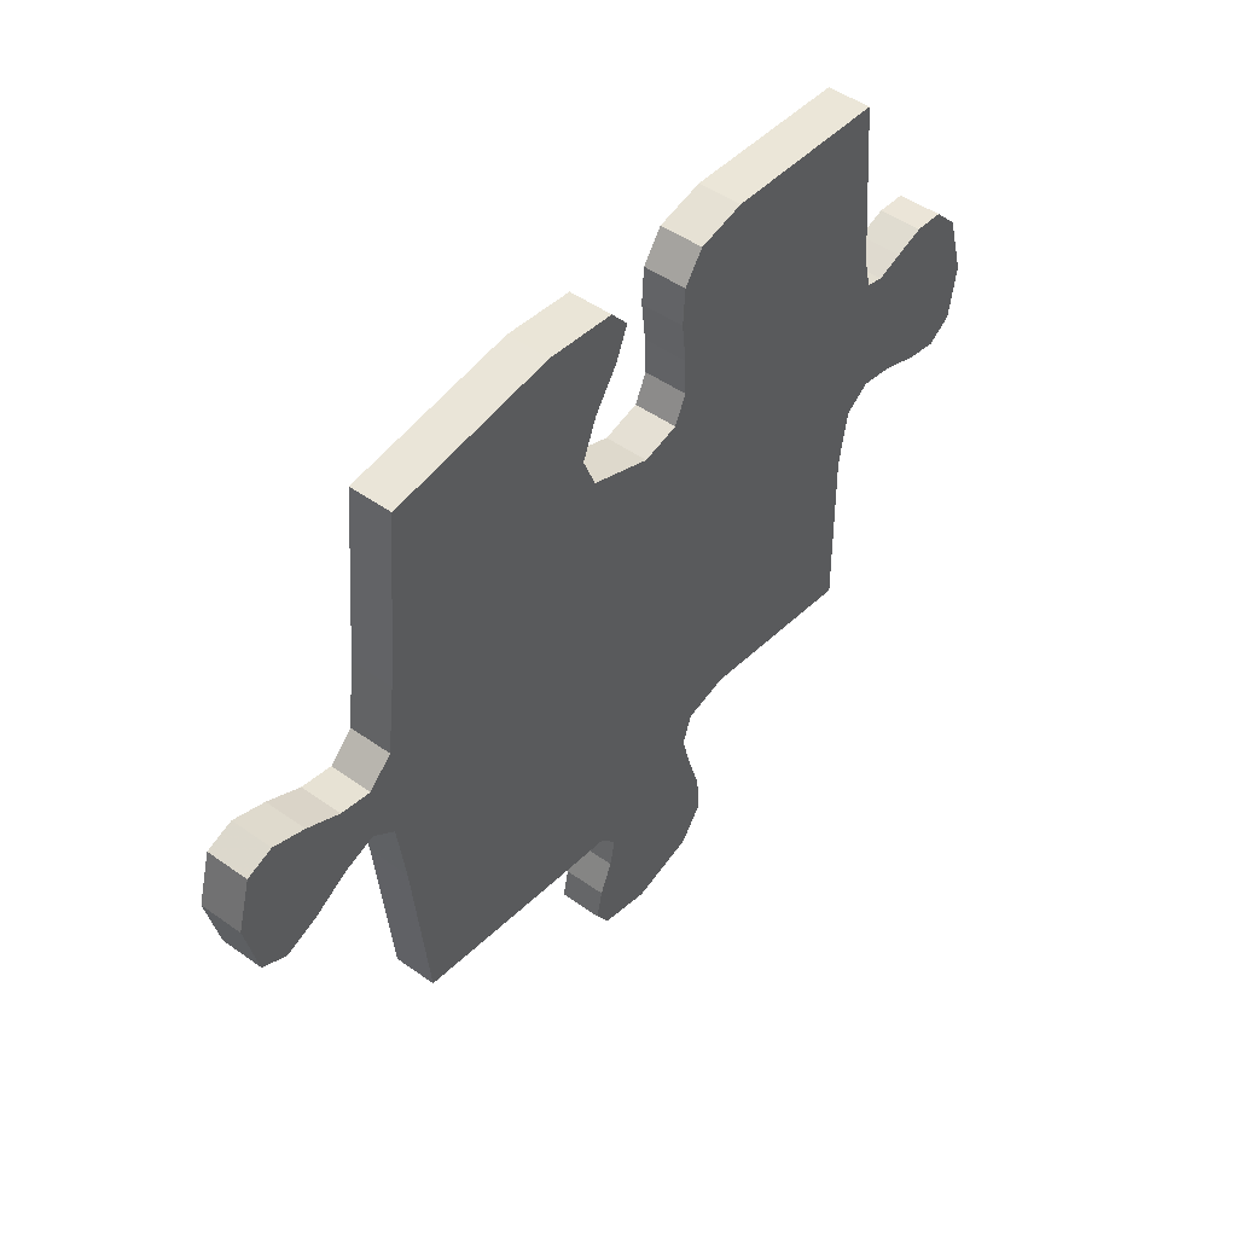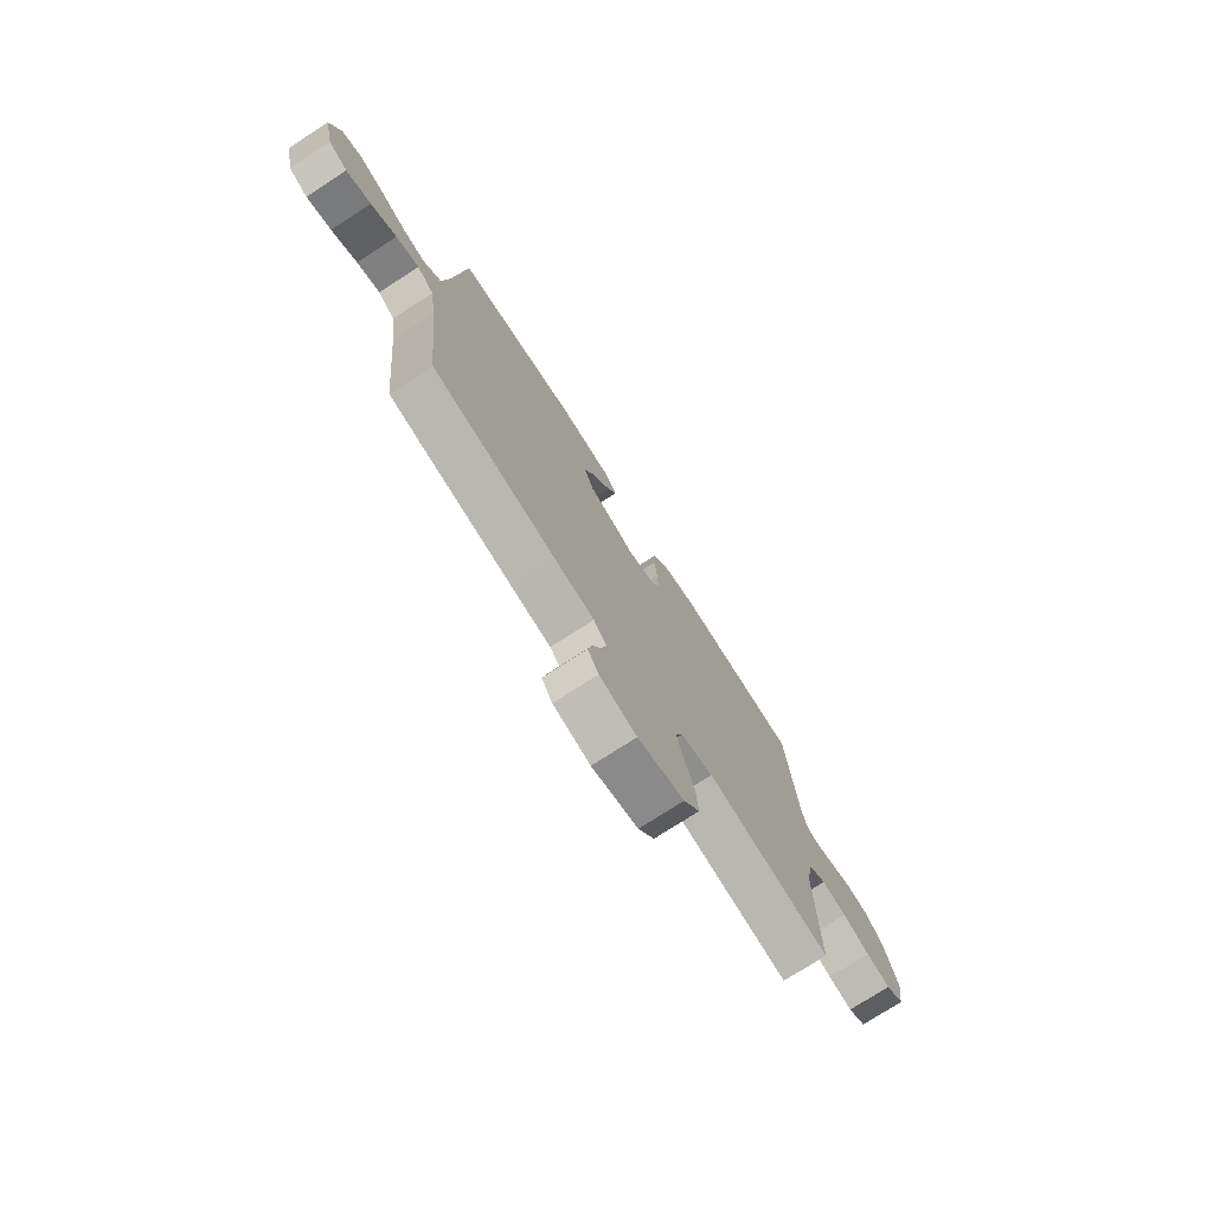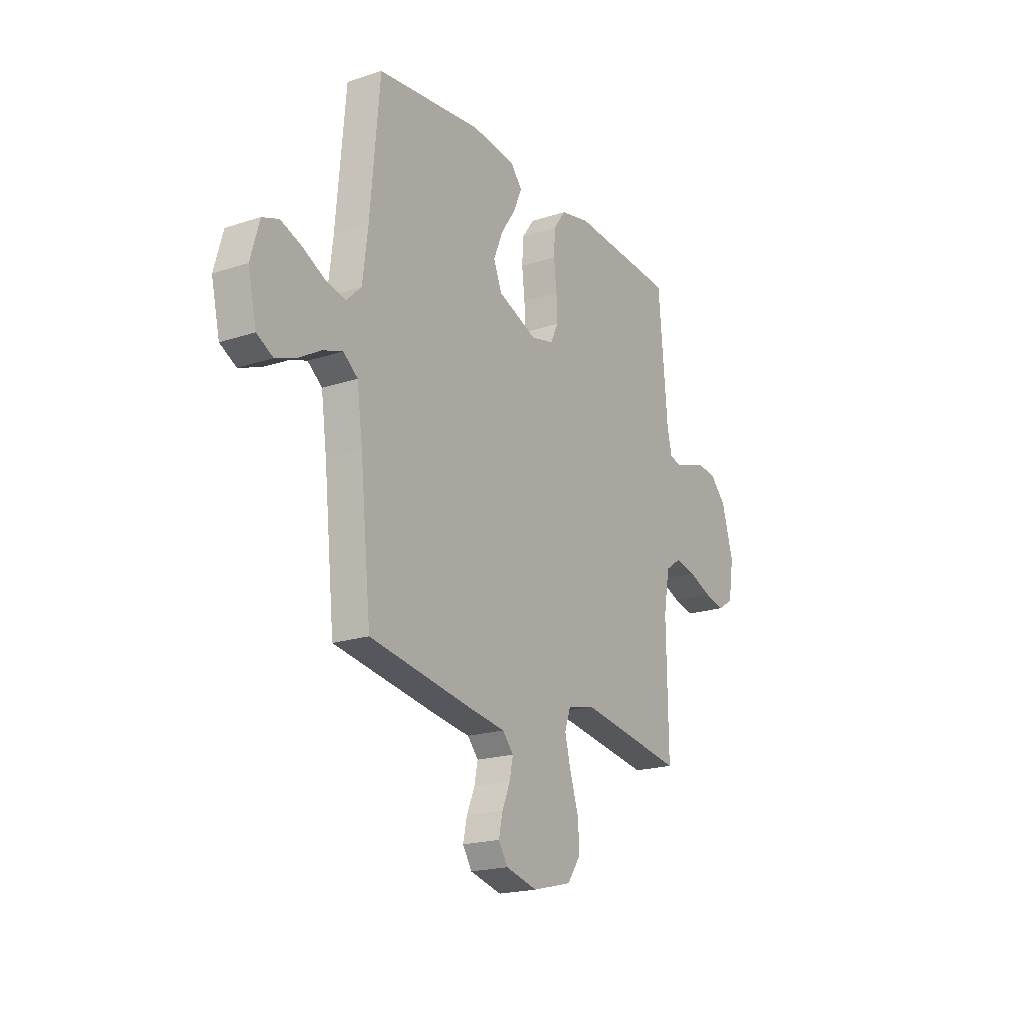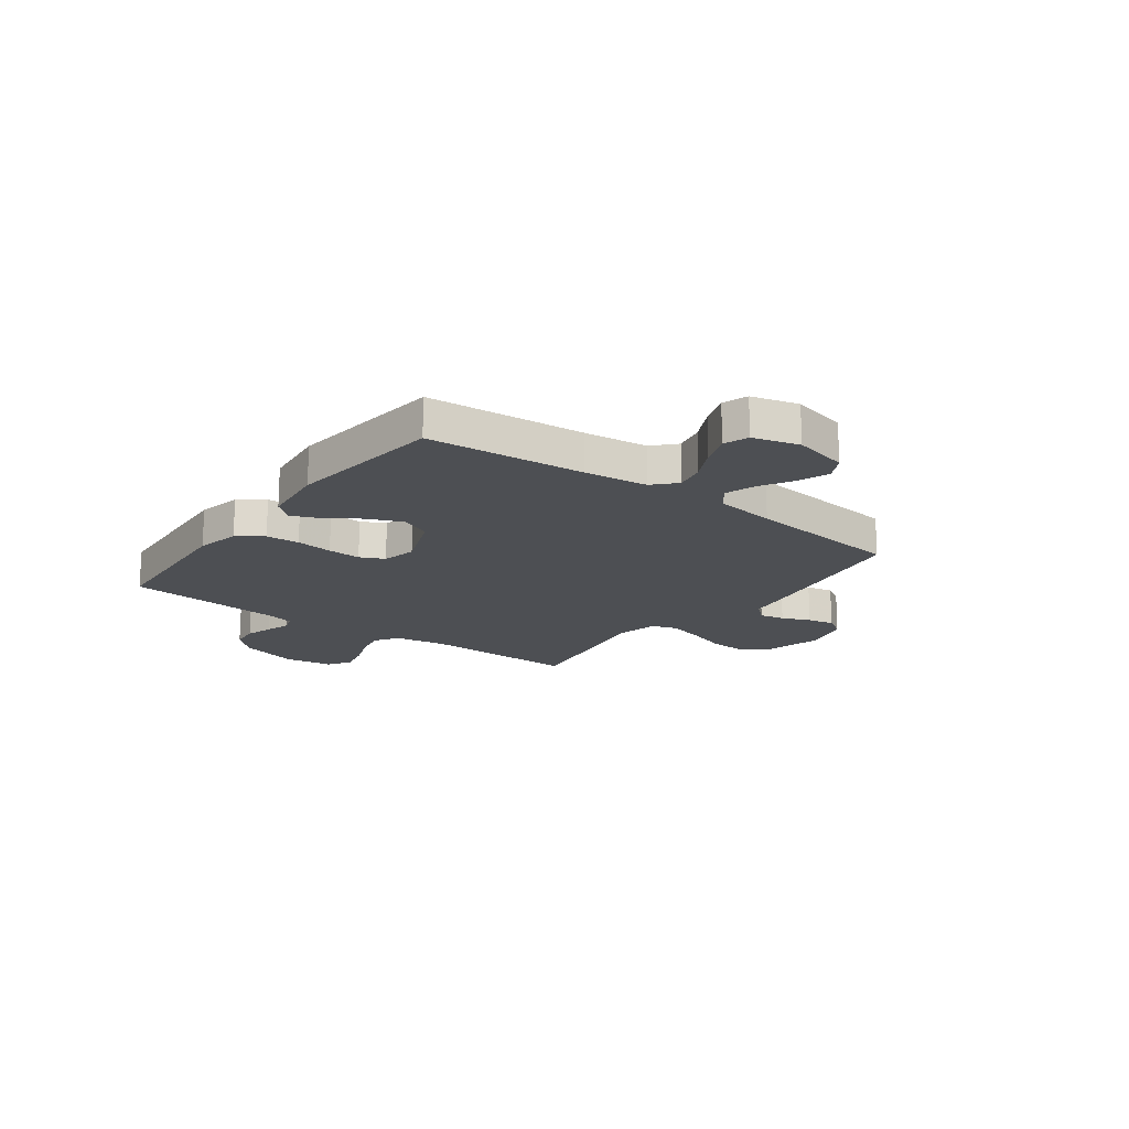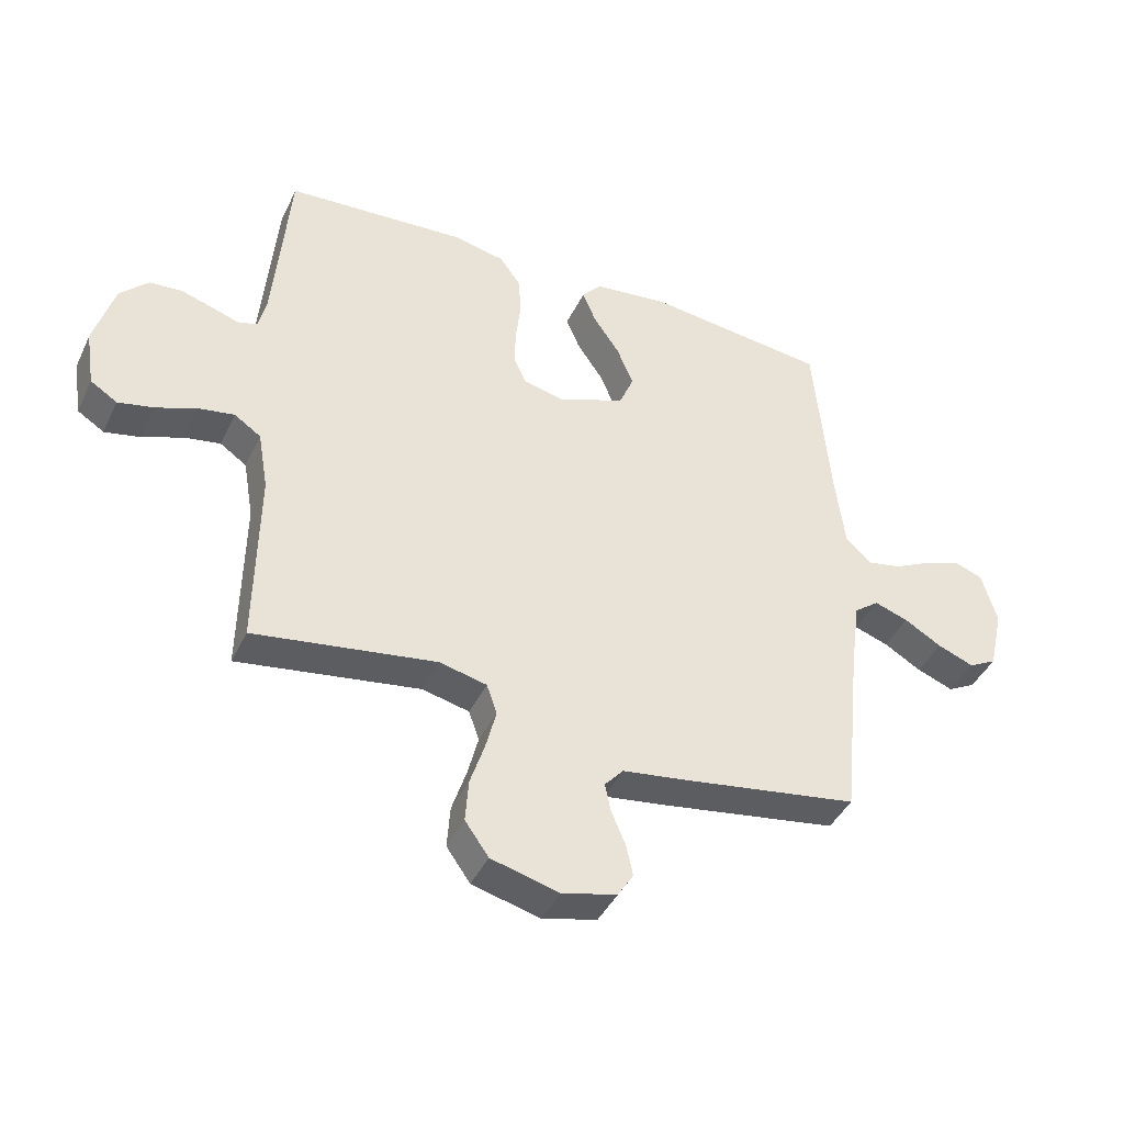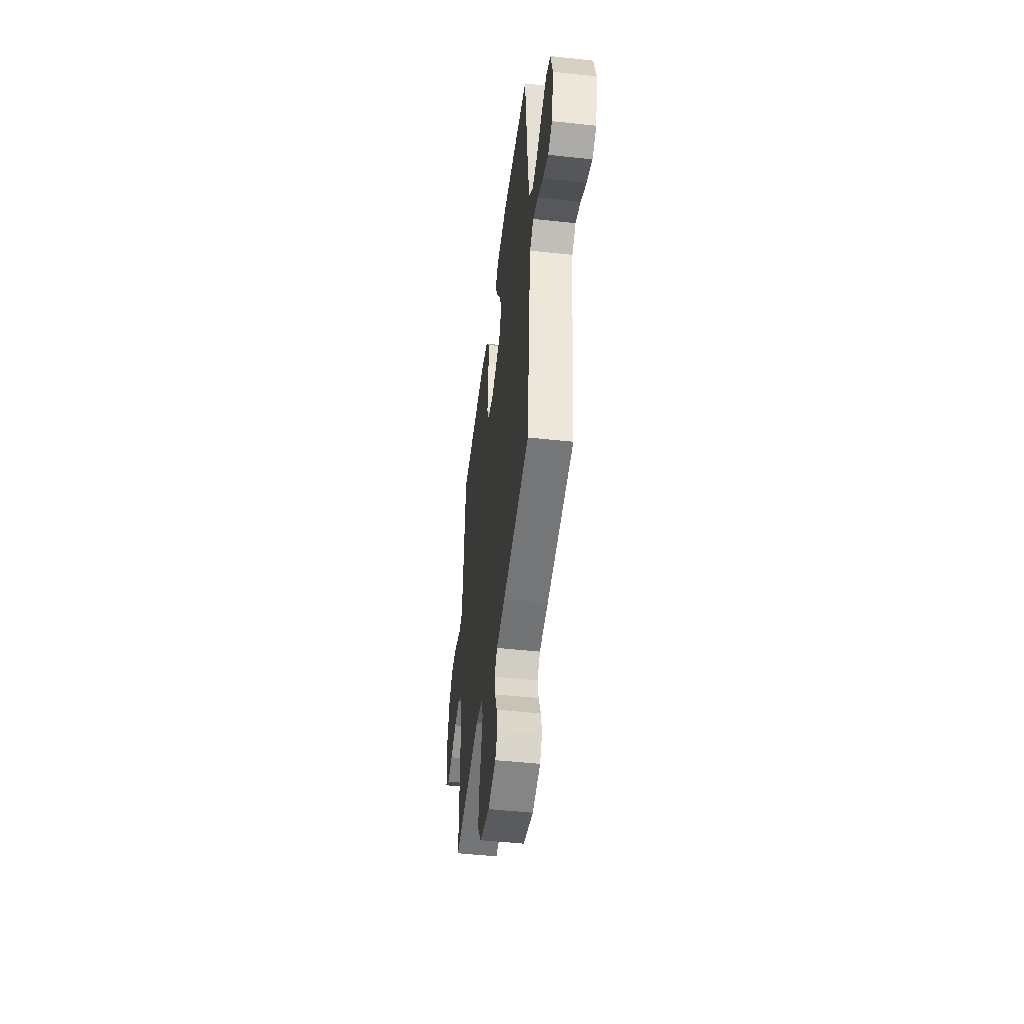
<metadata>
{"format":"obj","ext":"obj","renderer":"f3d","projection":"perspective","resolution":1024,"background":"white","views":[{"elev":48.3,"azim":128.5,"up":"+Z"},{"elev":-75.5,"azim":122.8,"up":"+Z"},{"elev":-19.8,"azim":121.4,"up":"+Z"},{"elev":-17.6,"azim":53.2,"up":"+Y"},{"elev":-42.2,"azim":-24.1,"up":"+Z"},{"elev":-47.5,"azim":83.0,"up":"+Z"}]}
</metadata>
<code>
v 0.5 0.07 -0.5
v 0.2 0.07 -0.549
v 0.103 0.07 -0.563
v 0.072 0.07 -0.598
v 0.082 0.07 -0.646
v 0.105 0.07 -0.7
v 0.116 0.07 -0.751
v 0.09 0.07 -0.792
v 0 0.07 -0.815
v -0.112 0.07 -0.786
v -0.151 0.07 -0.731
v -0.146 0.07 -0.661
v -0.122 0.07 -0.587
v -0.105 0.07 -0.52
v -0.122 0.07 -0.471
v -0.2 0.07 -0.453
v -0.5 0.07 -0.5
v -0.496 0.07 -0.2
v -0.513 0.07 -0.102
v -0.557 0.07 -0.072
v -0.617 0.07 -0.083
v -0.683 0.07 -0.109
v -0.742 0.07 -0.122
v -0.786 0.07 -0.094
v -0.801 0.07 0
v -0.768 0.07 0.114
v -0.722 0.07 0.161
v -0.669 0.07 0.166
v -0.617 0.07 0.15
v -0.571 0.07 0.135
v -0.539 0.07 0.144
v -0.526 0.07 0.2
v -0.5 0.07 0.5
v -0.2 0.07 0.521
v -0.116 0.07 0.503
v -0.081 0.07 0.455
v -0.077 0.07 0.391
v -0.085 0.07 0.321
v -0.087 0.07 0.258
v -0.065 0.07 0.212
v 0 0.07 0.197
v 0.112 0.07 0.241
v 0.136 0.07 0.299
v 0.109 0.07 0.364
v 0.066 0.07 0.427
v 0.043 0.07 0.481
v 0.075 0.07 0.519
v 0.2 0.07 0.534
v 0.5 0.07 0.5
v 0.527 0.07 0.2
v 0.542 0.07 0.079
v 0.584 0.07 0.039
v 0.641 0.07 0.051
v 0.704 0.07 0.083
v 0.764 0.07 0.105
v 0.811 0.07 0.088
v 0.836 0.07 0
v 0.812 0.07 -0.105
v 0.766 0.07 -0.13
v 0.706 0.07 -0.107
v 0.644 0.07 -0.071
v 0.588 0.07 -0.052
v 0.547 0.07 -0.084
v 0.531 0.07 -0.2
v 0.5 0 -0.5
v 0.2 0 -0.549
v 0.103 0 -0.563
v 0.072 0 -0.598
v 0.082 0 -0.646
v 0.105 0 -0.7
v 0.116 0 -0.751
v 0.09 0 -0.792
v 0 0 -0.815
v -0.112 0 -0.786
v -0.151 0 -0.731
v -0.146 0 -0.661
v -0.122 0 -0.587
v -0.105 0 -0.52
v -0.122 0 -0.471
v -0.2 0 -0.453
v -0.5 0 -0.5
v -0.496 0 -0.2
v -0.513 0 -0.102
v -0.557 0 -0.072
v -0.617 0 -0.083
v -0.683 0 -0.109
v -0.742 0 -0.122
v -0.786 0 -0.094
v -0.801 0 0
v -0.768 0 0.114
v -0.722 0 0.161
v -0.669 0 0.166
v -0.617 0 0.15
v -0.571 0 0.135
v -0.539 0 0.144
v -0.526 0 0.2
v -0.5 0 0.5
v -0.2 0 0.521
v -0.116 0 0.503
v -0.081 0 0.455
v -0.077 0 0.391
v -0.085 0 0.321
v -0.087 0 0.258
v -0.065 0 0.212
v 0 0 0.197
v 0.112 0 0.241
v 0.136 0 0.299
v 0.109 0 0.364
v 0.066 0 0.427
v 0.043 0 0.481
v 0.075 0 0.519
v 0.2 0 0.534
v 0.5 0 0.5
v 0.527 0 0.2
v 0.542 0 0.079
v 0.584 0 0.039
v 0.641 0 0.051
v 0.704 0 0.083
v 0.764 0 0.105
v 0.811 0 0.088
v 0.836 0 0
v 0.812 0 -0.105
v 0.766 0 -0.13
v 0.706 0 -0.107
v 0.644 0 -0.071
v 0.588 0 -0.052
v 0.547 0 -0.084
v 0.531 0 -0.2
f 58 59 60 61
f 58 61 62
f 57 58 62
f 56 57 62
f 53 54 55 56
f 53 56 62
f 52 53 62 63
f 47 48 49 50
f 47 50 51
f 44 45 46 47
f 43 44 47 51
f 42 43 51 52
f 35 36 37 38
f 35 38 39
f 32 33 34 35
f 31 32 35 39
f 30 31 39 40
f 28 29 30
f 27 28 30
f 26 27 30
f 25 26 30
f 21 22 23 24
f 20 21 24 25
f 16 17 18
f 15 16 18 19
f 10 11 12 13
f 10 13 14
f 9 10 14
f 8 9 14 15
f 5 6 7 8
f 4 5 8 15
f 64 1 2 3
f 63 64 3
f 41 42 52 63
f 41 63 3
f 20 25 30 40
f 19 20 40 41
f 15 19 41
f 3 4 15 41
f 125 124 123 122
f 126 125 122
f 126 122 121
f 126 121 120
f 120 119 118 117
f 126 120 117
f 127 126 117 116
f 114 113 112 111
f 115 114 111
f 111 110 109 108
f 115 111 108 107
f 116 115 107 106
f 102 101 100 99
f 103 102 99
f 99 98 97 96
f 103 99 96 95
f 104 103 95 94
f 94 93 92
f 94 92 91
f 94 91 90
f 94 90 89
f 88 87 86 85
f 89 88 85 84
f 82 81 80
f 83 82 80 79
f 77 76 75 74
f 78 77 74
f 78 74 73
f 79 78 73 72
f 72 71 70 69
f 79 72 69 68
f 67 66 65 128
f 67 128 127
f 127 116 106 105
f 67 127 105
f 104 94 89 84
f 105 104 84 83
f 105 83 79
f 105 79 68 67
f 1 65 66 2
f 2 66 67 3
f 3 67 68 4
f 4 68 69 5
f 5 69 70 6
f 6 70 71 7
f 7 71 72 8
f 8 72 73 9
f 9 73 74 10
f 10 74 75 11
f 11 75 76 12
f 12 76 77 13
f 13 77 78 14
f 14 78 79 15
f 15 79 80 16
f 16 80 81 17
f 17 81 82 18
f 18 82 83 19
f 19 83 84 20
f 20 84 85 21
f 21 85 86 22
f 22 86 87 23
f 23 87 88 24
f 24 88 89 25
f 25 89 90 26
f 26 90 91 27
f 27 91 92 28
f 28 92 93 29
f 29 93 94 30
f 30 94 95 31
f 31 95 96 32
f 32 96 97 33
f 33 97 98 34
f 34 98 99 35
f 35 99 100 36
f 36 100 101 37
f 37 101 102 38
f 38 102 103 39
f 39 103 104 40
f 40 104 105 41
f 41 105 106 42
f 42 106 107 43
f 43 107 108 44
f 44 108 109 45
f 45 109 110 46
f 46 110 111 47
f 47 111 112 48
f 48 112 113 49
f 49 113 114 50
f 50 114 115 51
f 51 115 116 52
f 52 116 117 53
f 53 117 118 54
f 54 118 119 55
f 55 119 120 56
f 56 120 121 57
f 57 121 122 58
f 58 122 123 59
f 59 123 124 60
f 60 124 125 61
f 61 125 126 62
f 62 126 127 63
f 63 127 128 64
f 64 128 65 1

</code>
